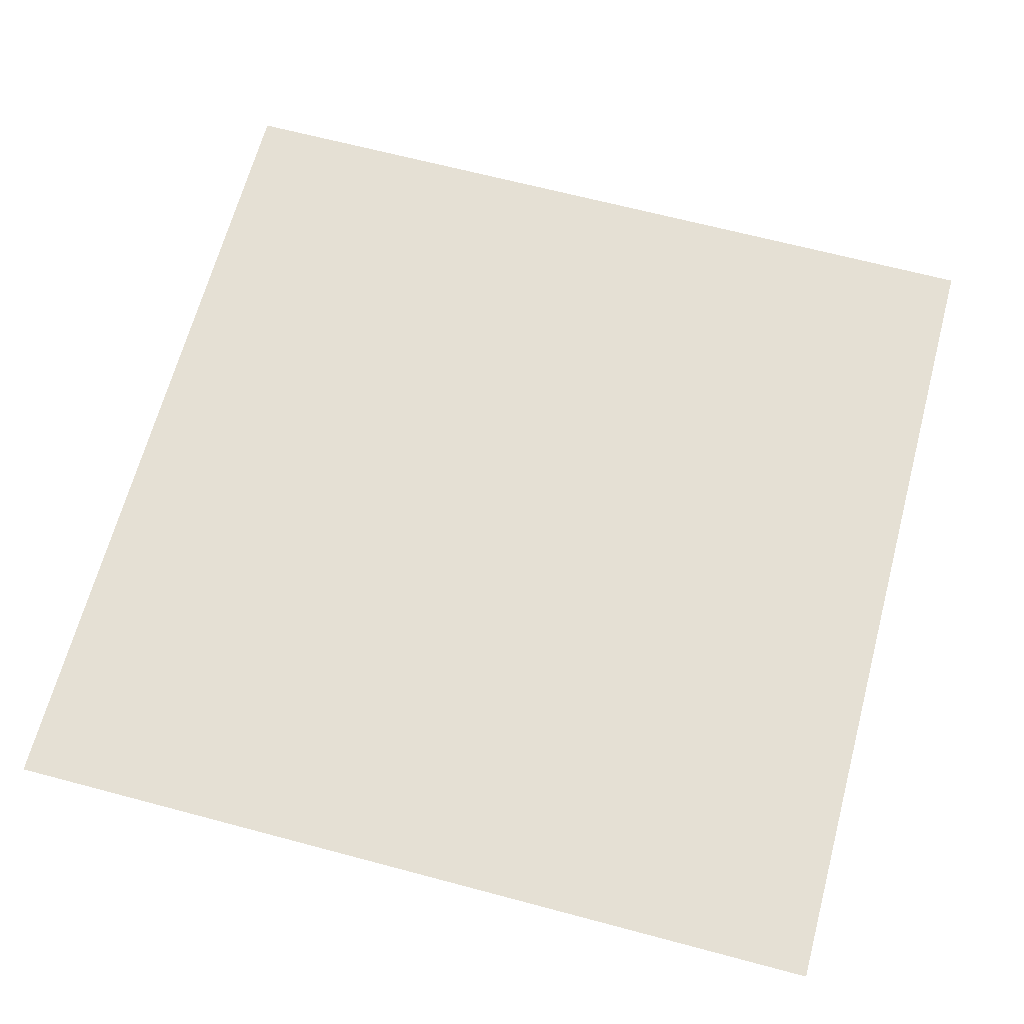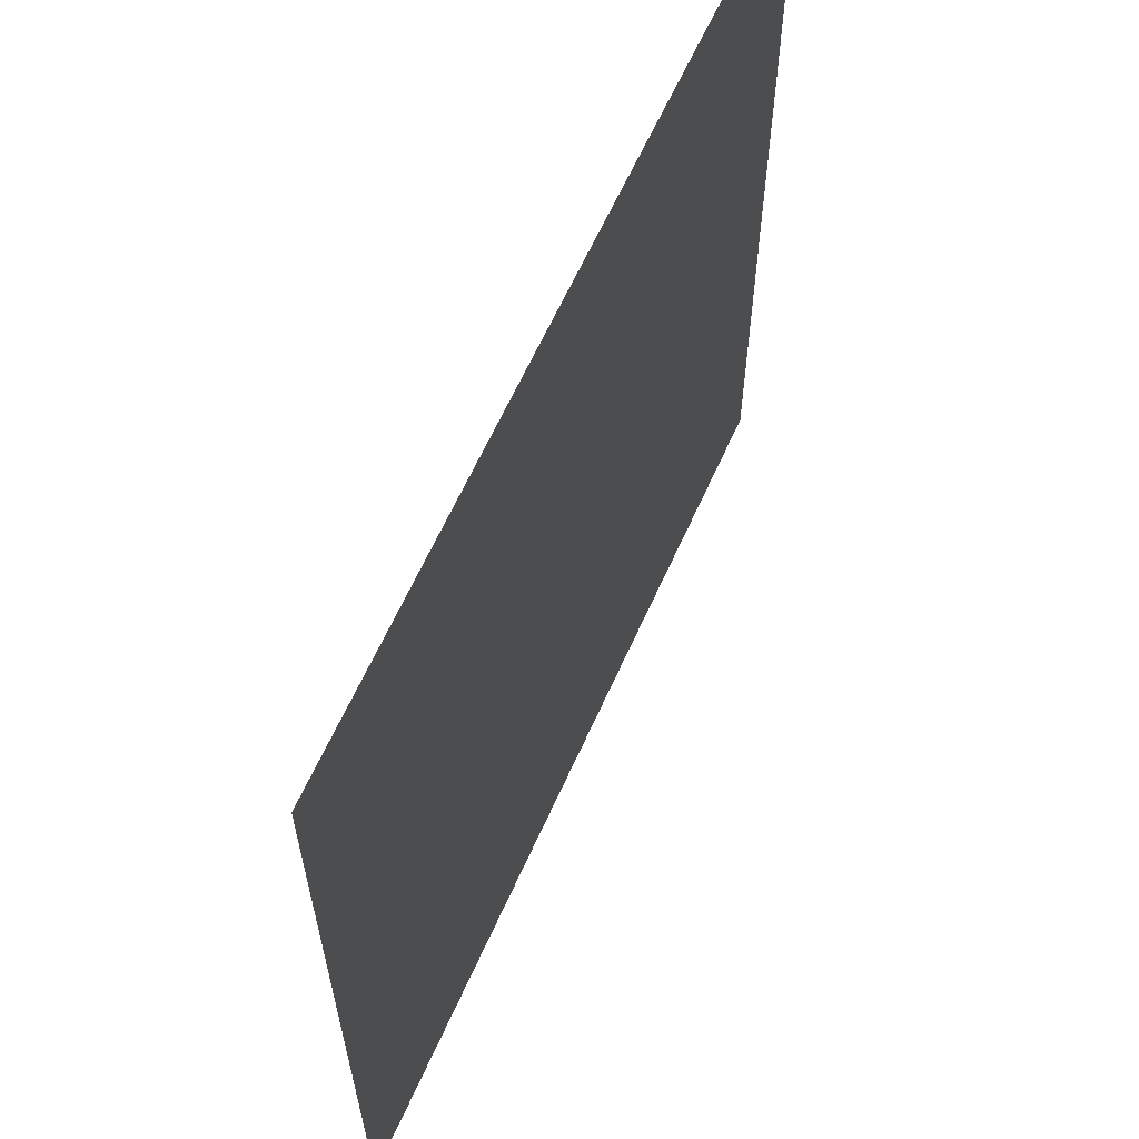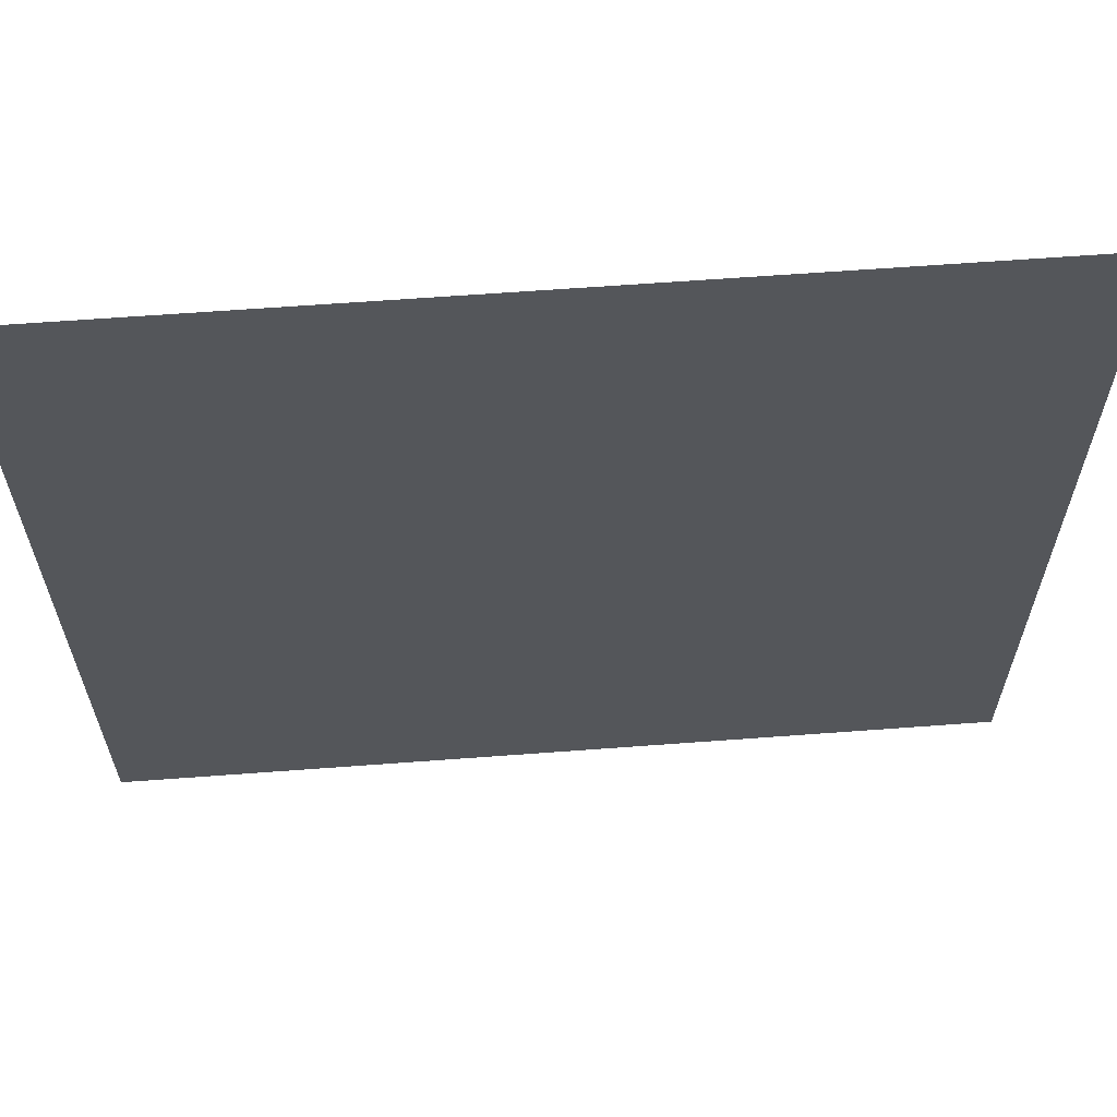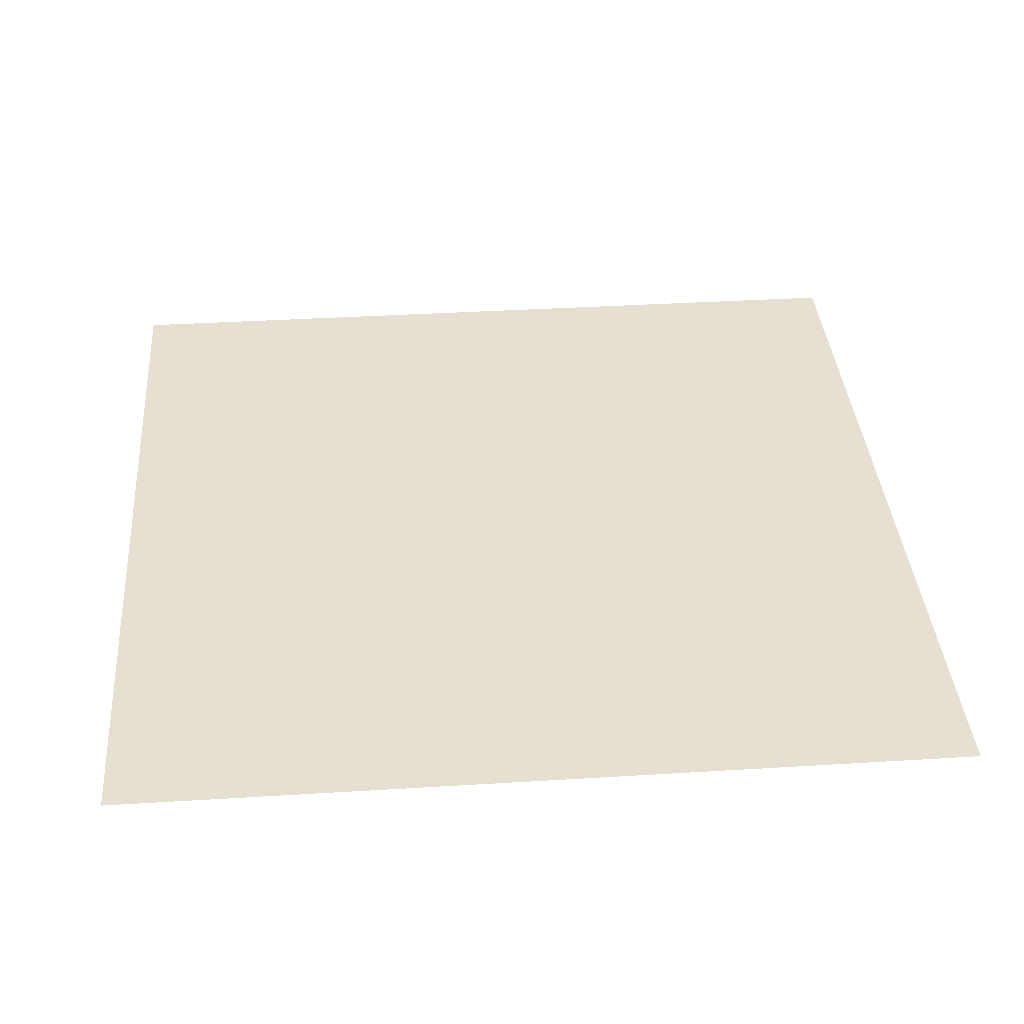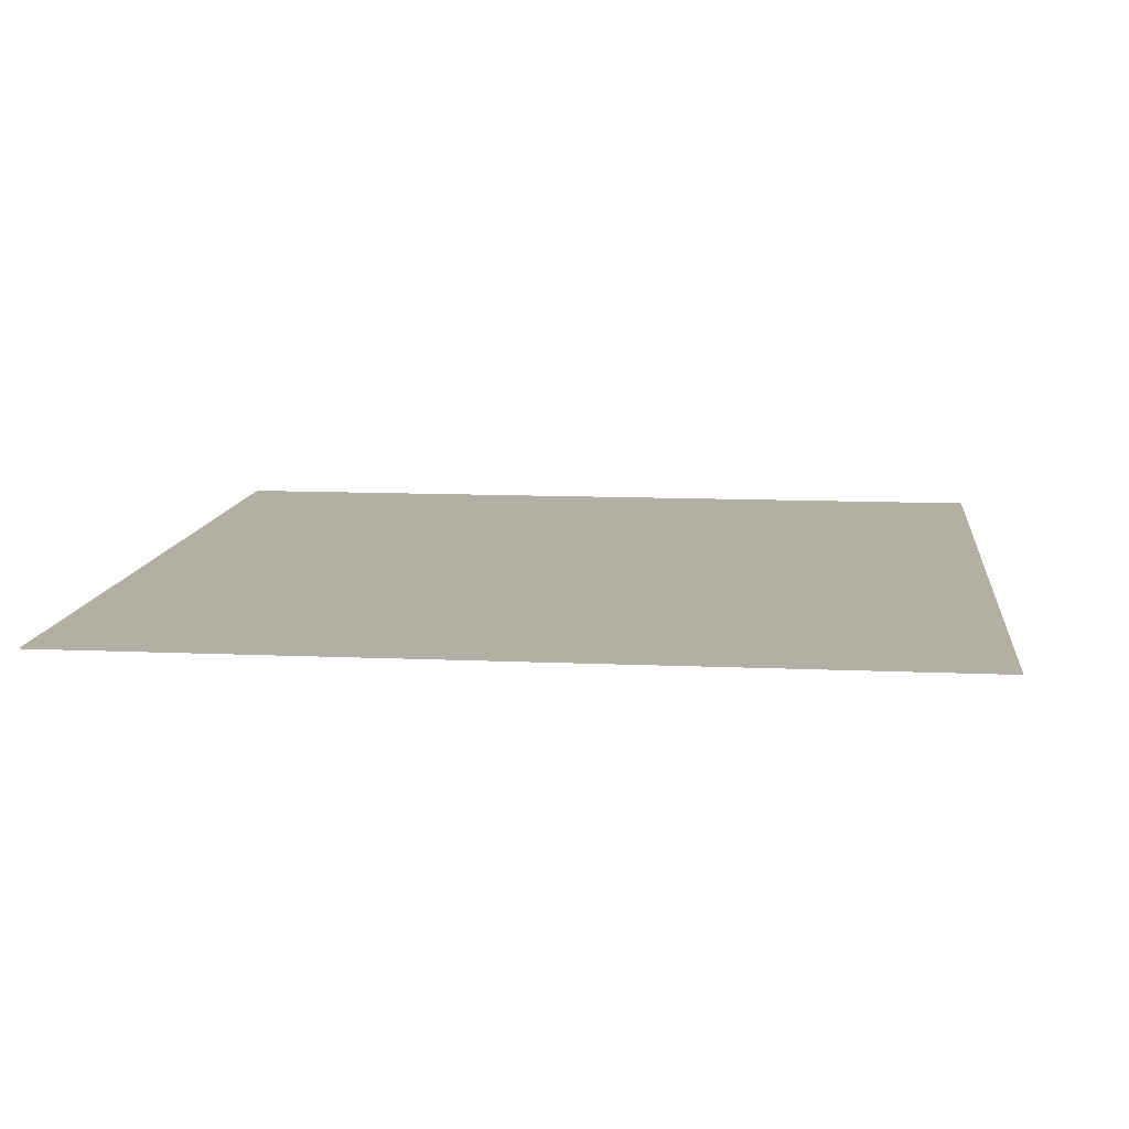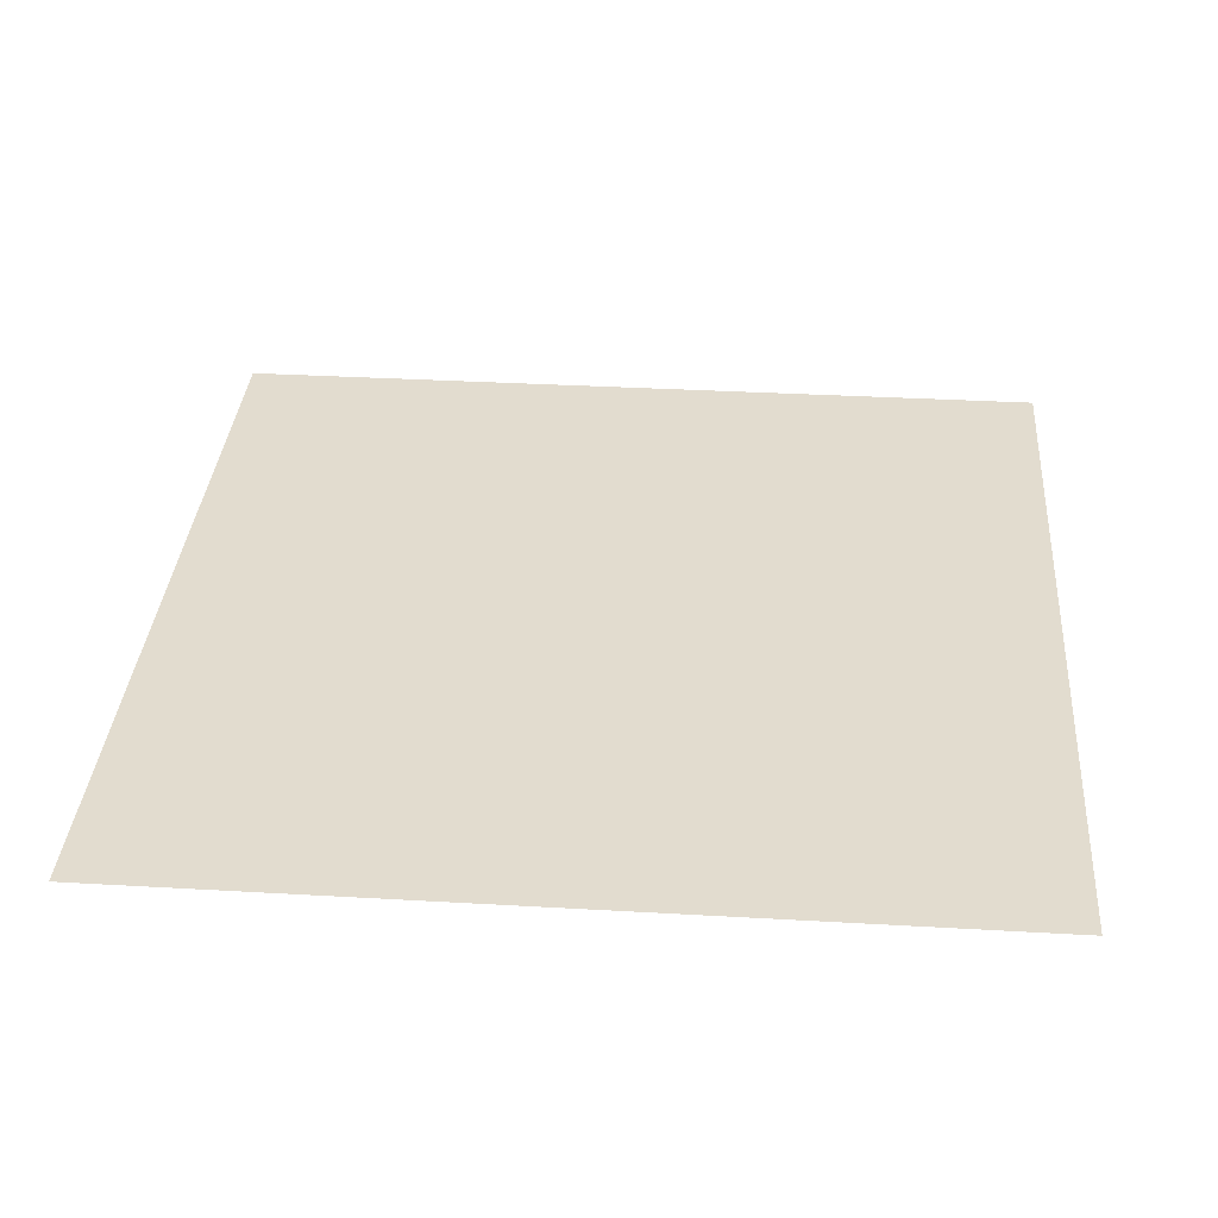
<metadata>
{"format":"obj","ext":"obj","renderer":"f3d","projection":"perspective","resolution":1024,"background":"white","views":[{"elev":65.8,"azim":105.0,"up":"+Y"},{"elev":62.9,"azim":-65.9,"up":"+Z"},{"elev":63.7,"azim":-4.3,"up":"+Z"},{"elev":37.6,"azim":175.5,"up":"+Y"},{"elev":11.1,"azim":-83.7,"up":"+Y"},{"elev":34.6,"azim":-175.6,"up":"+Y"}]}
</metadata>
<code>
o 平面
v -500 3.8e-05 500
v 500 3.8e-05 500
v -500 -3.8e-05 -500
v 500 -3.8e-05 -500
f 2 3 1
f 2 4 3

</code>
